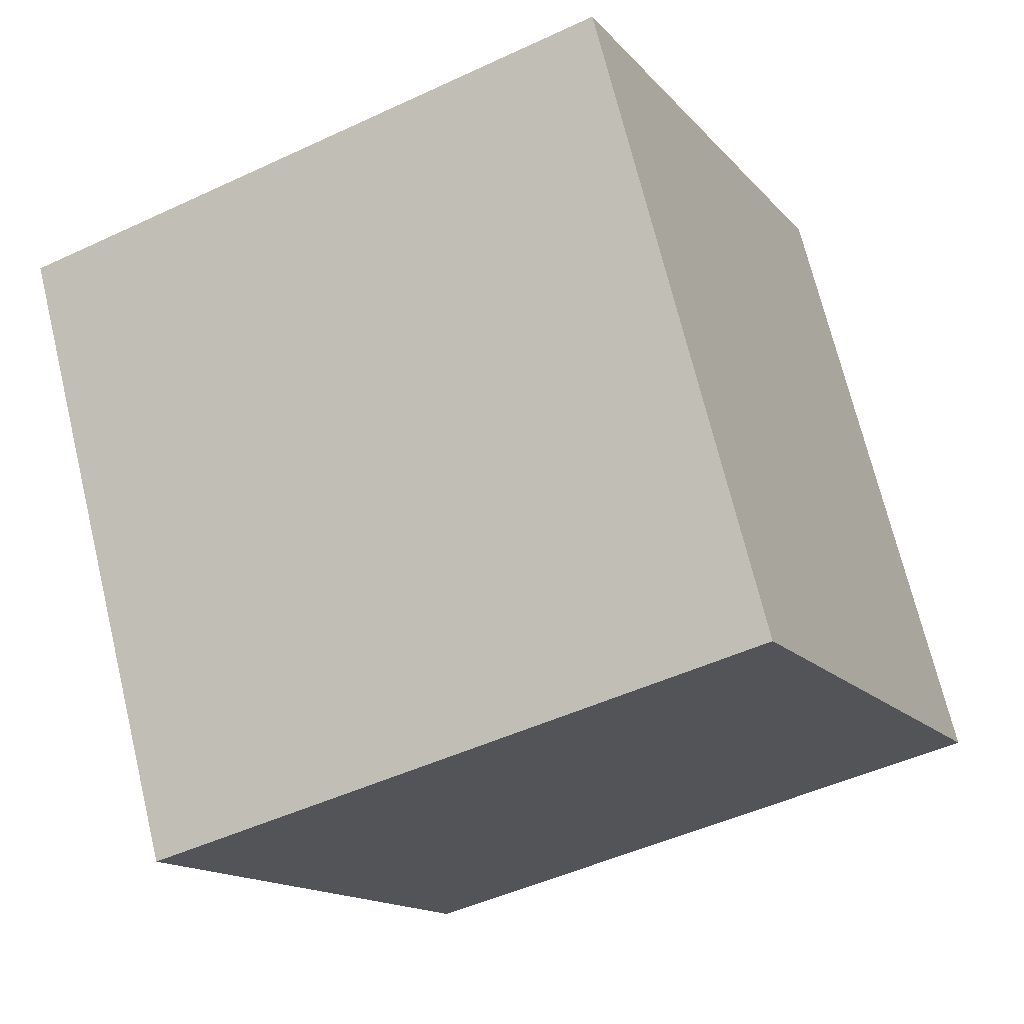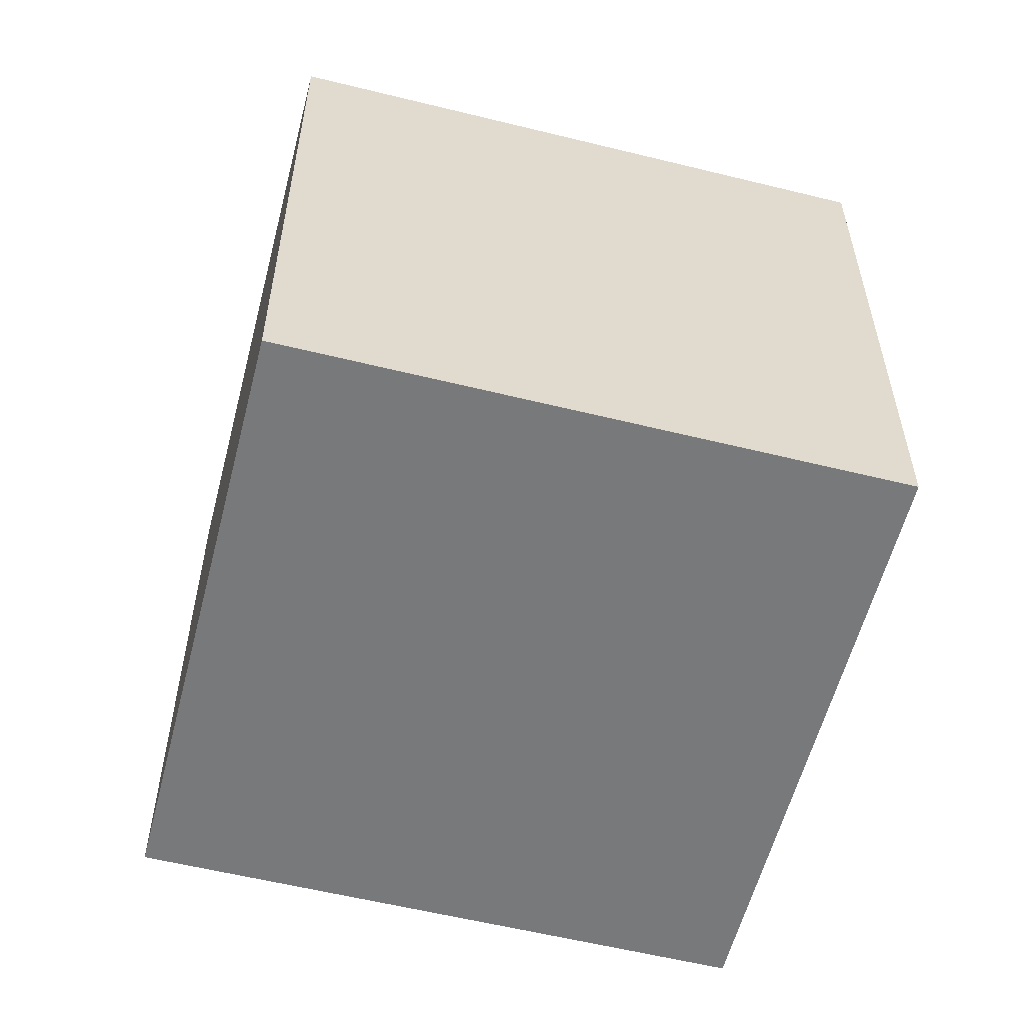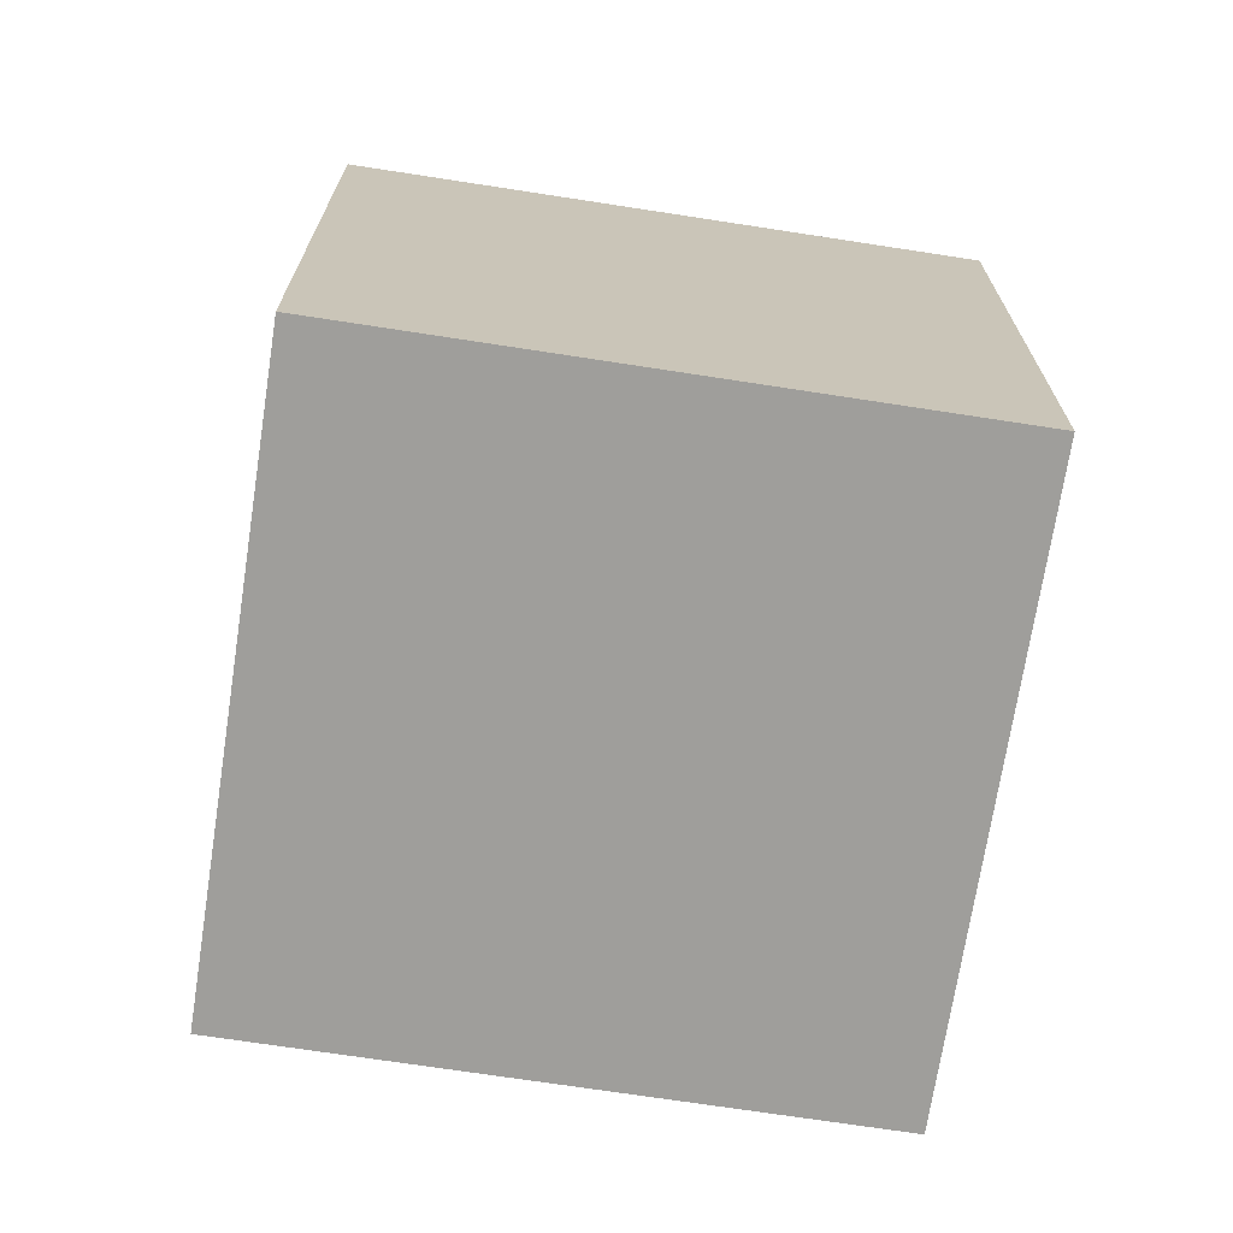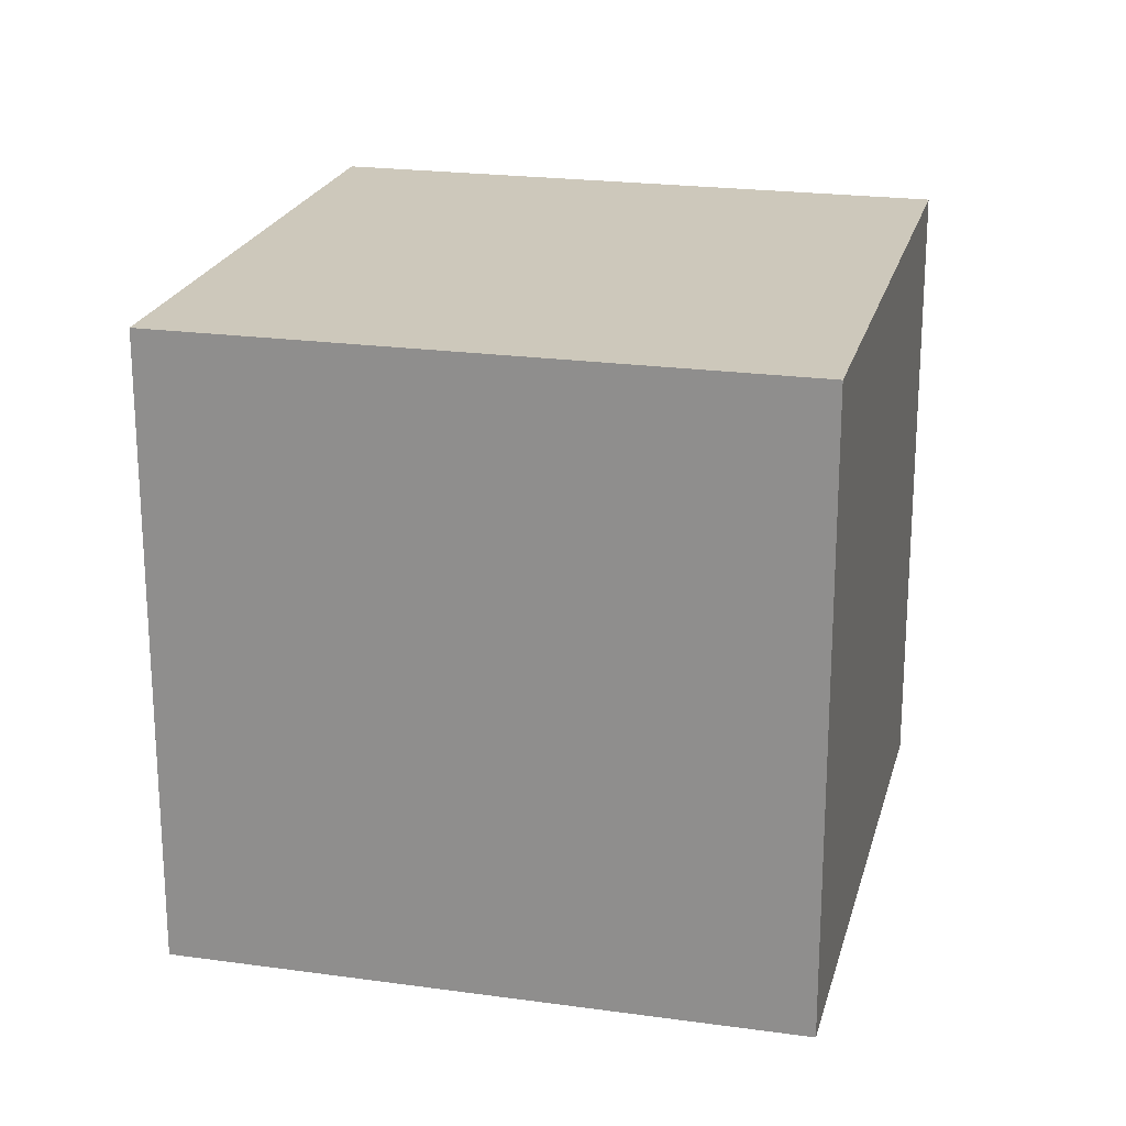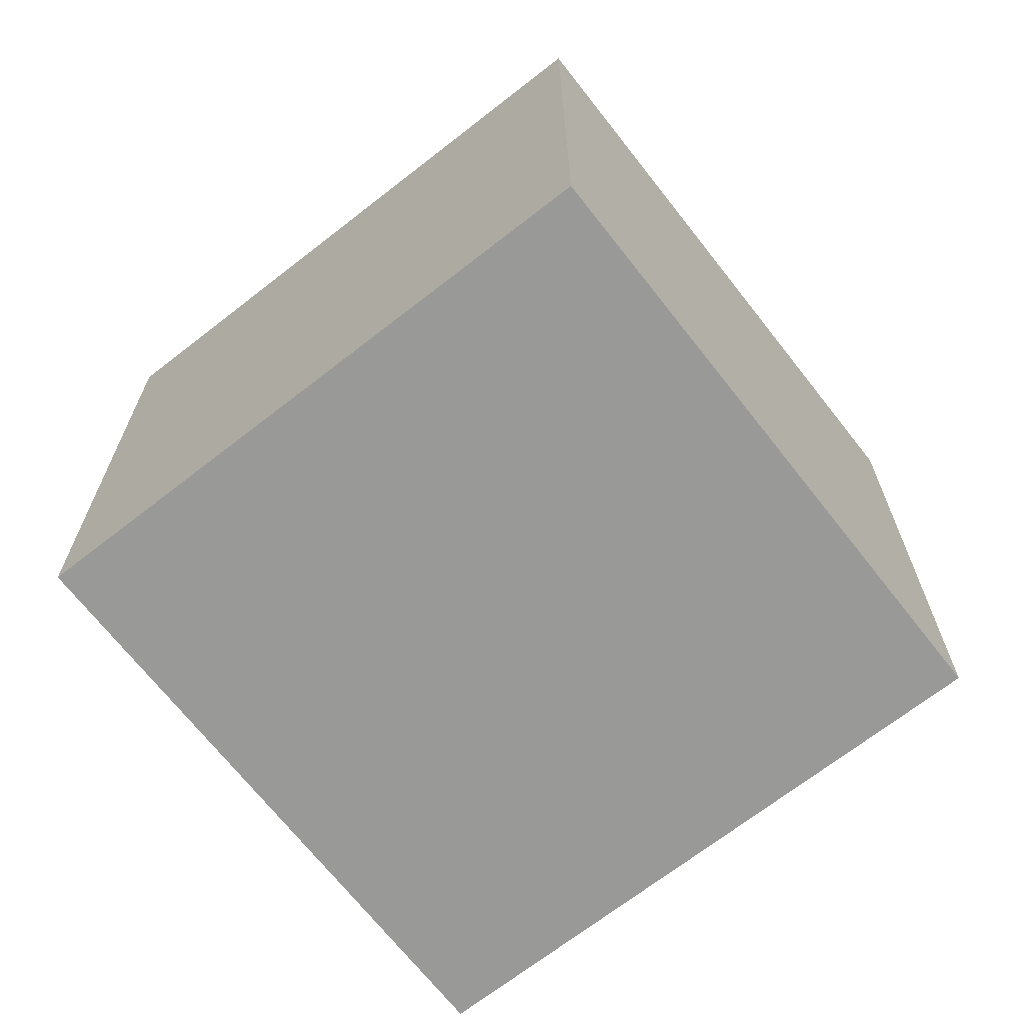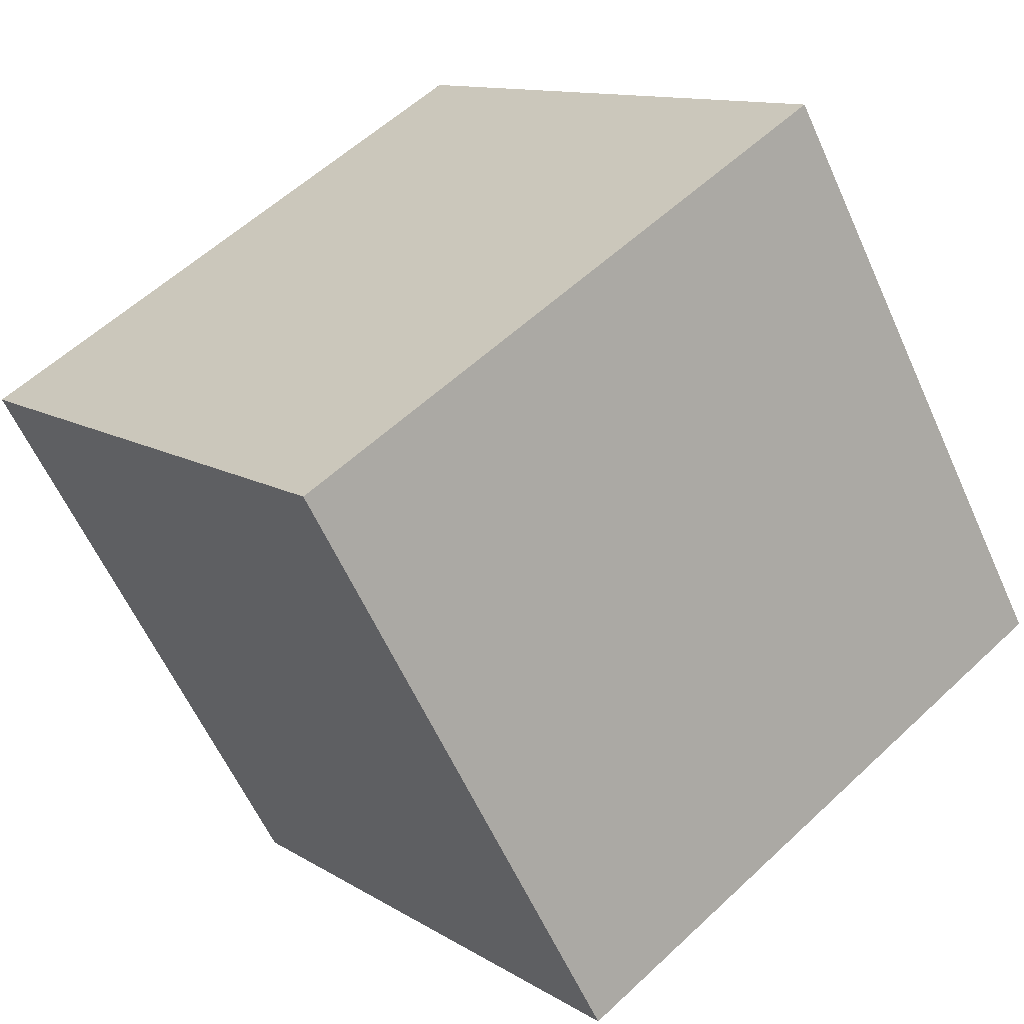
<metadata>
{"format":"obj","ext":"obj","renderer":"f3d","projection":"perspective","resolution":1024,"background":"white","views":[{"elev":-46.9,"azim":118.1,"up":"+Y"},{"elev":-57.7,"azim":135.8,"up":"+Z"},{"elev":-70.8,"azim":51.4,"up":"+Z"},{"elev":21.8,"azim":-106.1,"up":"+Z"},{"elev":-68.8,"azim":-171.8,"up":"+Z"},{"elev":11.6,"azim":145.5,"up":"+Y"}]}
</metadata>
<code>
v 0.793 0.584 -0.3
v 0.793 0.584 0.1
v 0.594 0.237 0.1
v 0.793 0.584 -0.3
v 0.594 0.237 0.1
v 0.594 0.237 -0.3
v 0.446 0.783 -0.3
v 0.247 0.436 -0.3
v 0.247 0.436 0.1
v 0.446 0.783 -0.3
v 0.247 0.436 0.1
v 0.446 0.783 0.1
v 0.793 0.584 -0.3
v 0.446 0.783 -0.3
v 0.446 0.783 0.1
v 0.793 0.584 -0.3
v 0.446 0.783 0.1
v 0.793 0.584 0.1
v 0.793 0.584 0.1
v 0.446 0.783 0.1
v 0.247 0.436 0.1
v 0.793 0.584 0.1
v 0.247 0.436 0.1
v 0.594 0.237 0.1
v 0.594 0.237 0.1
v 0.247 0.436 0.1
v 0.247 0.436 -0.3
v 0.594 0.237 0.1
v 0.247 0.436 -0.3
v 0.594 0.237 -0.3
v 0.446 0.783 -0.3
v 0.793 0.584 -0.3
v 0.594 0.237 -0.3
v 0.446 0.783 -0.3
v 0.594 0.237 -0.3
v 0.247 0.436 -0.3
f 1 2 3
f 4 5 6
f 7 8 9
f 10 11 12
f 13 14 15
f 16 17 18
f 19 20 21
f 22 23 24
f 25 26 27
f 28 29 30
f 31 32 33
f 34 35 36

</code>
